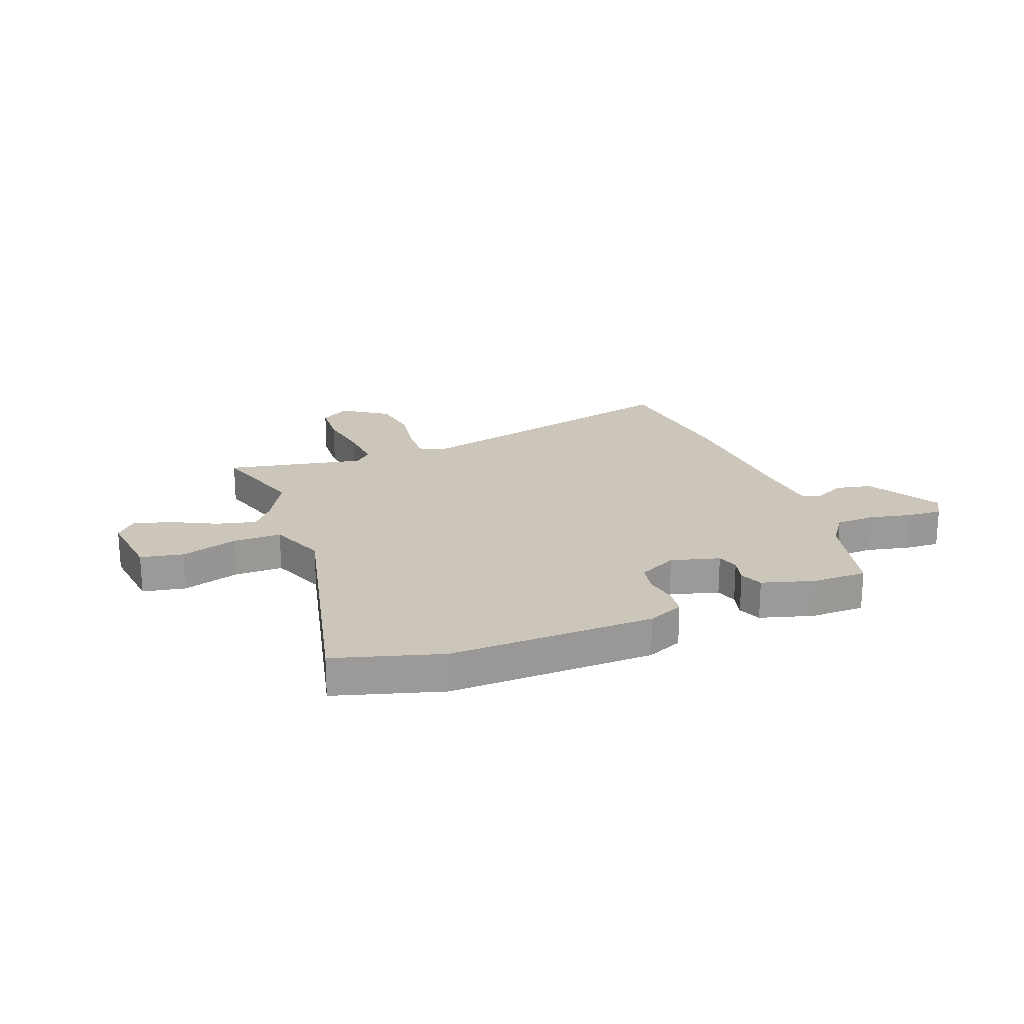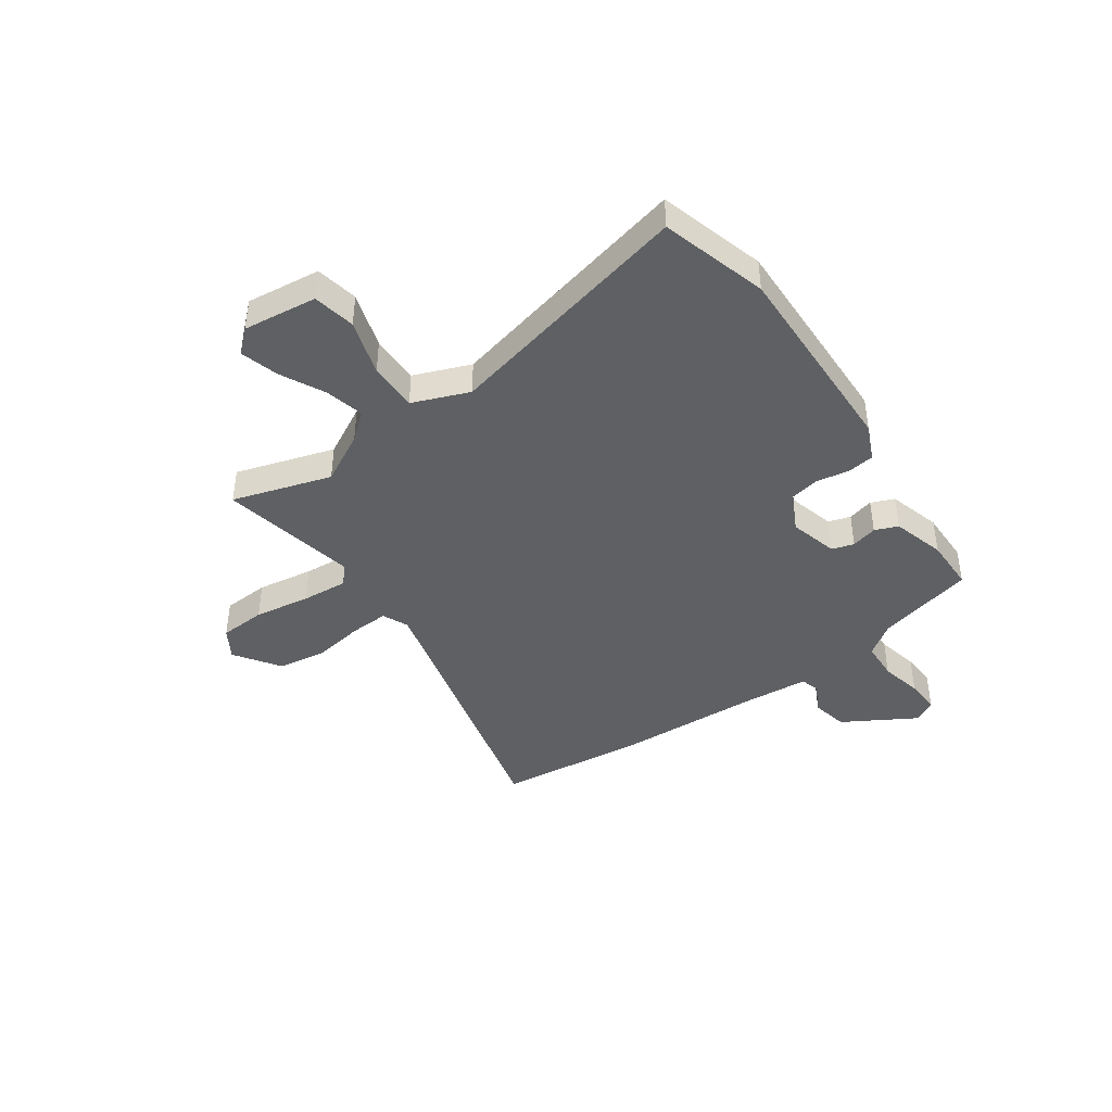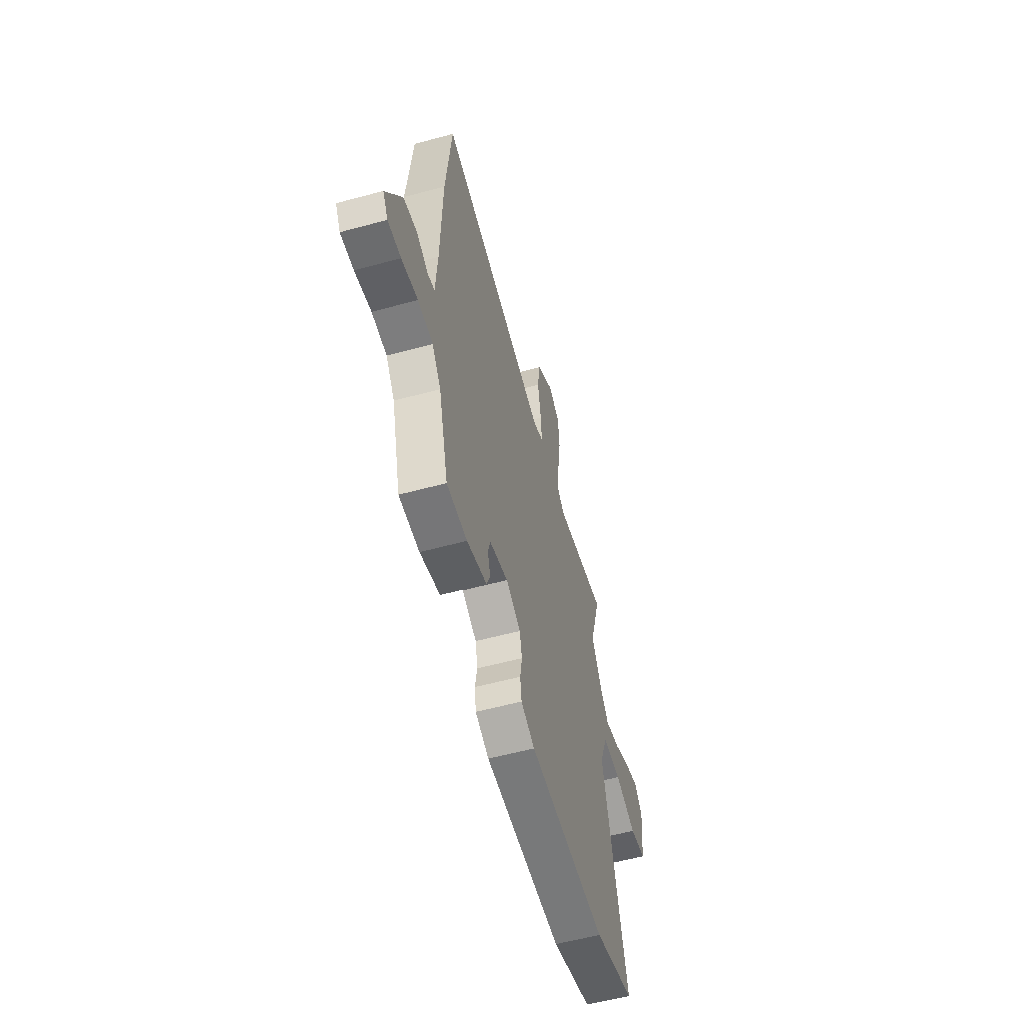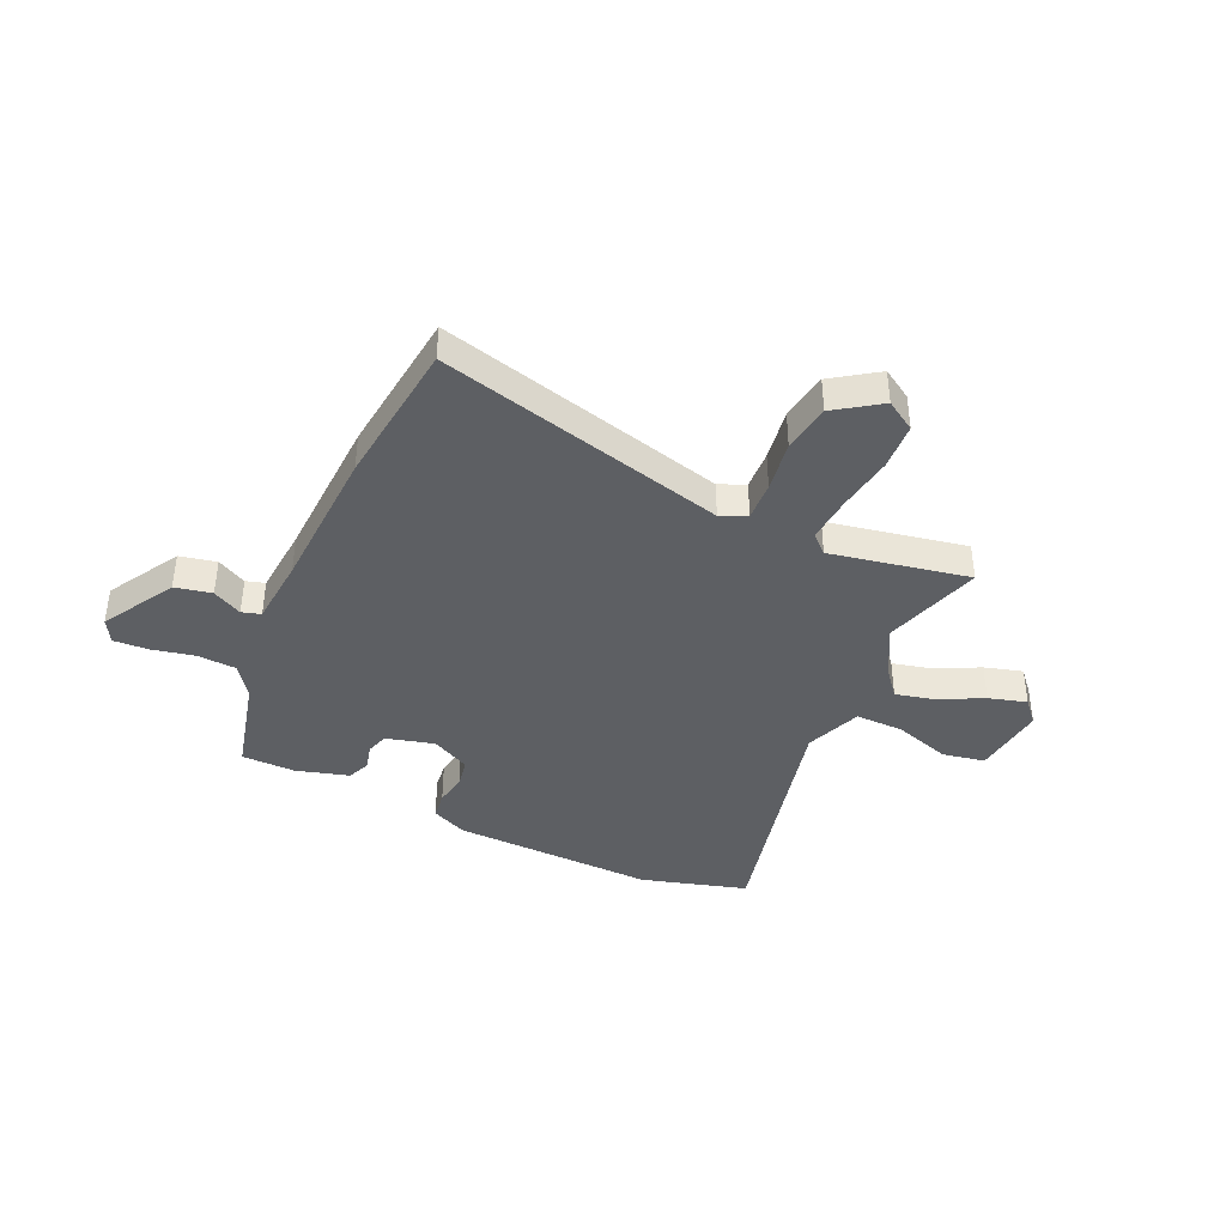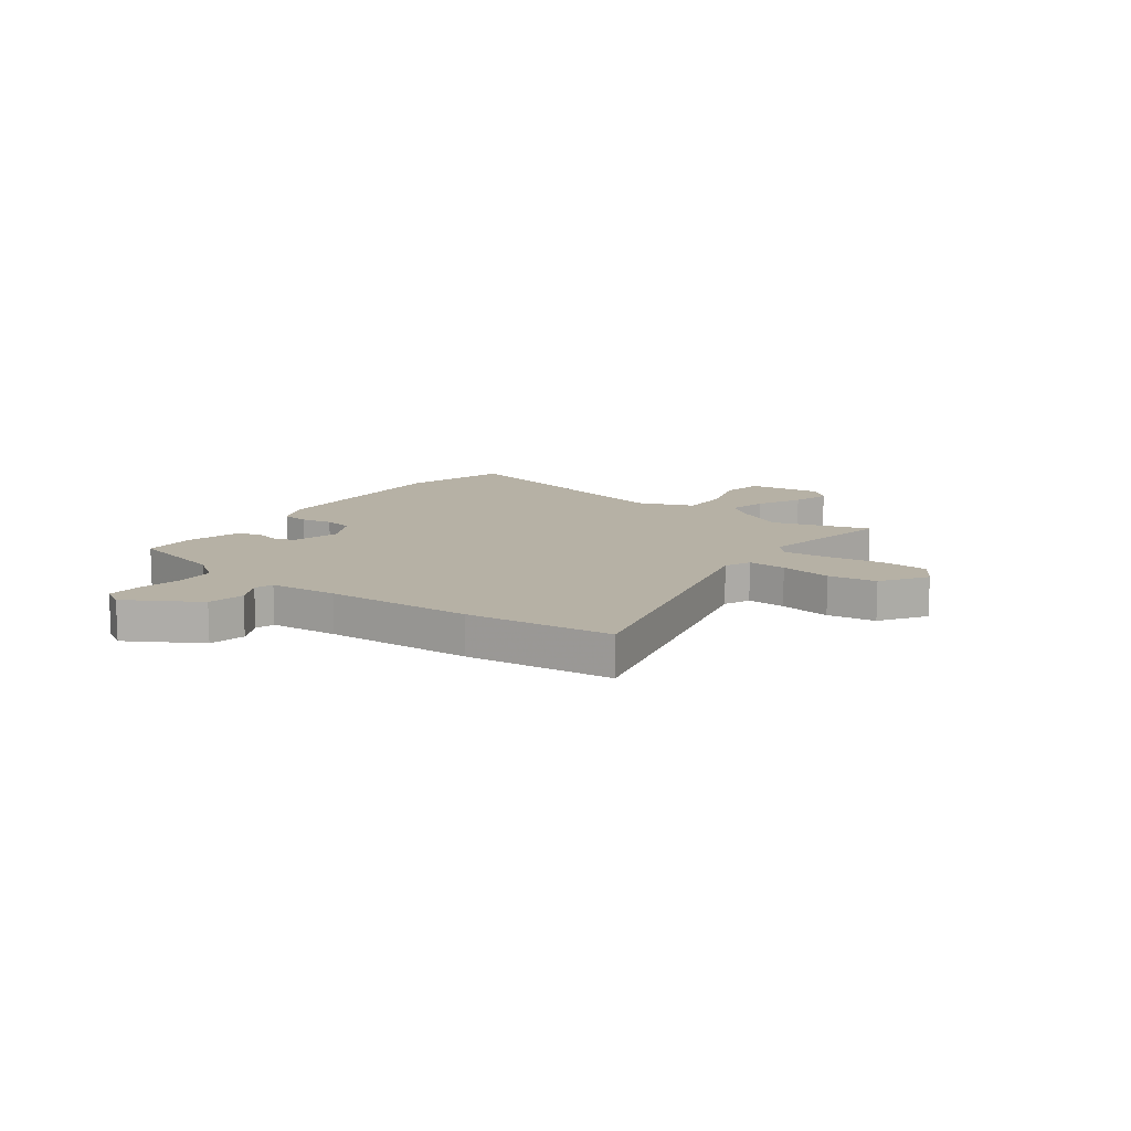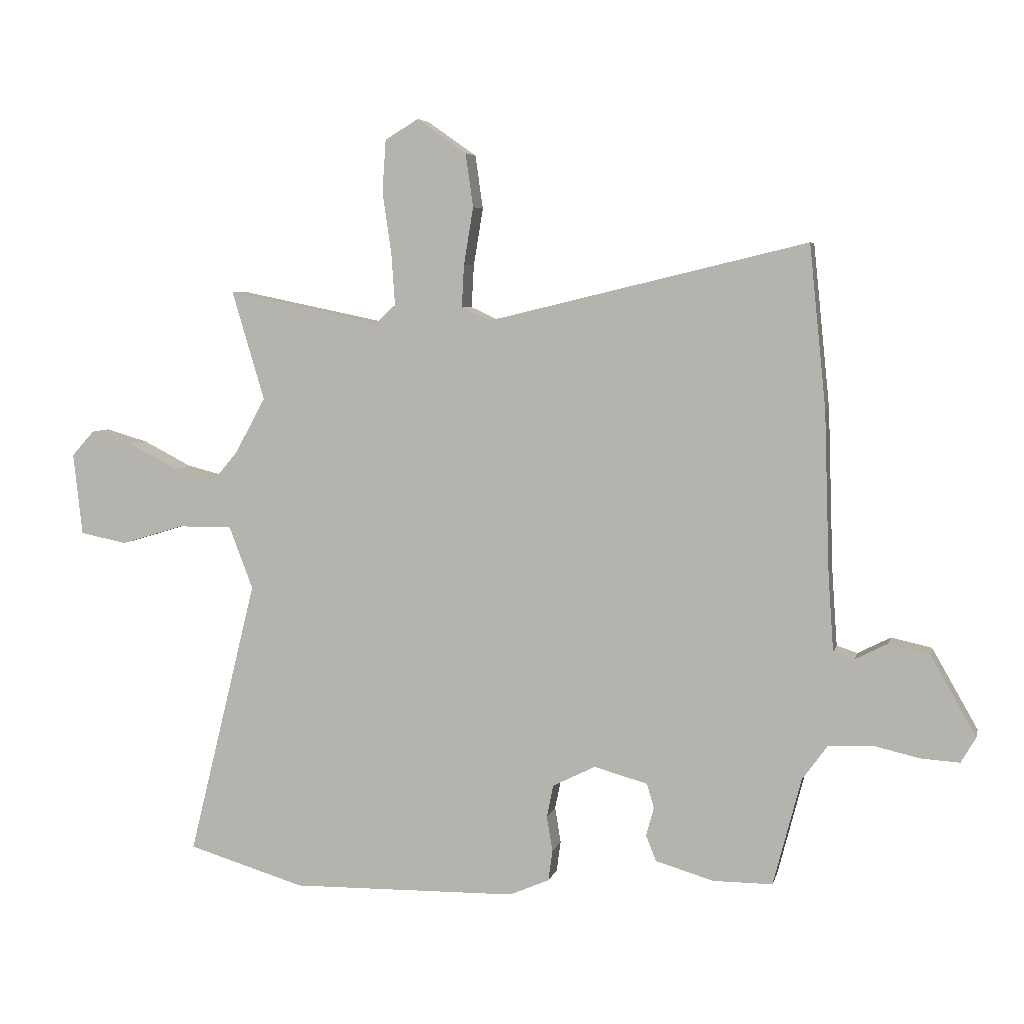
<metadata>
{"format":"obj","ext":"obj","renderer":"f3d","projection":"perspective","resolution":1024,"background":"white","views":[{"elev":21.0,"azim":158.6,"up":"+Y"},{"elev":-42.4,"azim":124.5,"up":"+Y"},{"elev":-56.9,"azim":-74.2,"up":"+Z"},{"elev":-40.4,"azim":-25.2,"up":"+Y"},{"elev":12.0,"azim":-54.5,"up":"+Y"},{"elev":5.5,"azim":-167.2,"up":"+Z"}]}
</metadata>
<code>
v -0.441 0.07 -0.483
v -0.488 0.07 -0.302
v -0.531 0.07 -0.243
v -0.604 0.07 -0.24
v -0.683 0.07 -0.258
v -0.747 0.07 -0.262
v -0.772 0.07 -0.219
v -0.695 0.07 -0.084
v -0.627 0.07 -0.069
v -0.572 0.07 -0.097
v -0.537 0.07 -0.086
v -0.528 0.07 0.041
v -0.519 0.07 0.314
v -0.491 0.07 0.587
v 0.046 0.07 0.458
v 0.094 0.07 0.48
v 0.09 0.07 0.552
v 0.074 0.07 0.648
v 0.087 0.07 0.738
v 0.17 0.07 0.796
v 0.226 0.07 0.762
v 0.232 0.07 0.675
v 0.217 0.07 0.57
v 0.211 0.07 0.484
v 0.245 0.07 0.453
v 0.502 0.07 0.506
v 0.447 0.07 0.322
v 0.498 0.07 0.229
v 0.539 0.07 0.18
v 0.611 0.07 0.198
v 0.693 0.07 0.24
v 0.764 0.07 0.261
v 0.802 0.07 0.219
v 0.787 0.07 0.081
v 0.708 0.07 0.065
v 0.603 0.07 0.097
v 0.512 0.07 0.097
v 0.472 0.07 -0.008
v 0.587 0.07 -0.474
v 0.39 0.07 -0.533
v 0.01 0.07 -0.527
v -0.057 0.07 -0.498
v -0.064 0.07 -0.447
v -0.054 0.07 -0.388
v -0.065 0.07 -0.333
v -0.137 0.07 -0.297
v -0.227 0.07 -0.322
v -0.239 0.07 -0.363
v -0.226 0.07 -0.411
v -0.243 0.07 -0.454
v -0.341 0.07 -0.483
v -0.441 0 -0.483
v -0.488 0 -0.302
v -0.531 0 -0.243
v -0.604 0 -0.24
v -0.683 0 -0.258
v -0.747 0 -0.262
v -0.772 0 -0.219
v -0.695 0 -0.084
v -0.627 0 -0.069
v -0.572 0 -0.097
v -0.537 0 -0.086
v -0.528 0 0.041
v -0.519 0 0.314
v -0.491 0 0.587
v 0.046 0 0.458
v 0.094 0 0.48
v 0.09 0 0.552
v 0.074 0 0.648
v 0.087 0 0.738
v 0.17 0 0.796
v 0.226 0 0.762
v 0.232 0 0.675
v 0.217 0 0.57
v 0.211 0 0.484
v 0.245 0 0.453
v 0.502 0 0.506
v 0.447 0 0.322
v 0.498 0 0.229
v 0.539 0 0.18
v 0.611 0 0.198
v 0.693 0 0.24
v 0.764 0 0.261
v 0.802 0 0.219
v 0.787 0 0.081
v 0.708 0 0.065
v 0.603 0 0.097
v 0.512 0 0.097
v 0.472 0 -0.008
v 0.587 0 -0.474
v 0.39 0 -0.533
v 0.01 0 -0.527
v -0.057 0 -0.498
v -0.064 0 -0.447
v -0.054 0 -0.388
v -0.065 0 -0.333
v -0.137 0 -0.297
v -0.227 0 -0.322
v -0.239 0 -0.363
v -0.226 0 -0.411
v -0.243 0 -0.454
v -0.341 0 -0.483
f 48 49 50 51
f 47 48 51 1
f 41 42 43 44
f 41 44 45
f 38 39 40 41
f 37 38 41 45
f 33 34 35 36
f 33 36 37
f 30 31 32 33
f 29 30 33 37
f 28 29 37 45
f 25 26 27
f 25 27 28 45
f 20 21 22 23
f 20 23 24
f 17 18 19 20
f 16 17 20 24
f 15 16 24 25
f 12 13 14 15
f 11 12 15 25
f 7 8 9 10
f 7 10 11
f 4 5 6 7
f 3 4 7 11
f 2 3 11 25
f 47 1 2 25
f 25 45 46
f 25 46 47
f 102 101 100 99
f 52 102 99 98
f 95 94 93 92
f 96 95 92
f 92 91 90 89
f 96 92 89 88
f 87 86 85 84
f 88 87 84
f 84 83 82 81
f 88 84 81 80
f 96 88 80 79
f 78 77 76
f 96 79 78 76
f 74 73 72 71
f 75 74 71
f 71 70 69 68
f 75 71 68 67
f 76 75 67 66
f 66 65 64 63
f 76 66 63 62
f 61 60 59 58
f 62 61 58
f 58 57 56 55
f 62 58 55 54
f 76 62 54 53
f 76 53 52 98
f 97 96 76
f 98 97 76
f 1 52 53 2
f 2 53 54 3
f 3 54 55 4
f 4 55 56 5
f 5 56 57 6
f 6 57 58 7
f 7 58 59 8
f 8 59 60 9
f 9 60 61 10
f 10 61 62 11
f 11 62 63 12
f 12 63 64 13
f 13 64 65 14
f 14 65 66 15
f 15 66 67 16
f 16 67 68 17
f 17 68 69 18
f 18 69 70 19
f 19 70 71 20
f 20 71 72 21
f 21 72 73 22
f 22 73 74 23
f 23 74 75 24
f 24 75 76 25
f 25 76 77 26
f 26 77 78 27
f 27 78 79 28
f 28 79 80 29
f 29 80 81 30
f 30 81 82 31
f 31 82 83 32
f 32 83 84 33
f 33 84 85 34
f 34 85 86 35
f 35 86 87 36
f 36 87 88 37
f 37 88 89 38
f 38 89 90 39
f 39 90 91 40
f 40 91 92 41
f 41 92 93 42
f 42 93 94 43
f 43 94 95 44
f 44 95 96 45
f 45 96 97 46
f 46 97 98 47
f 47 98 99 48
f 48 99 100 49
f 49 100 101 50
f 50 101 102 51
f 51 102 52 1

</code>
